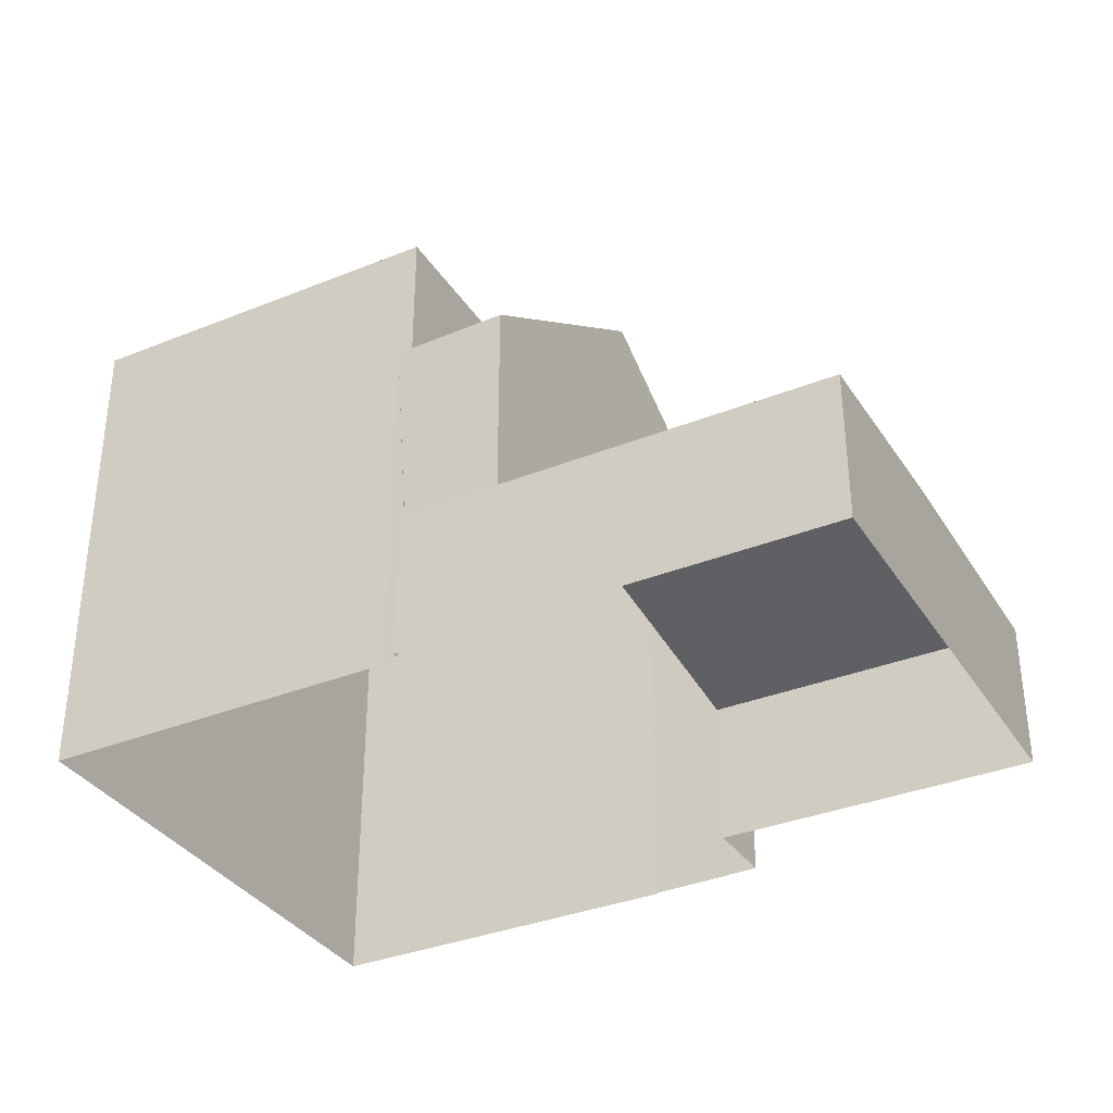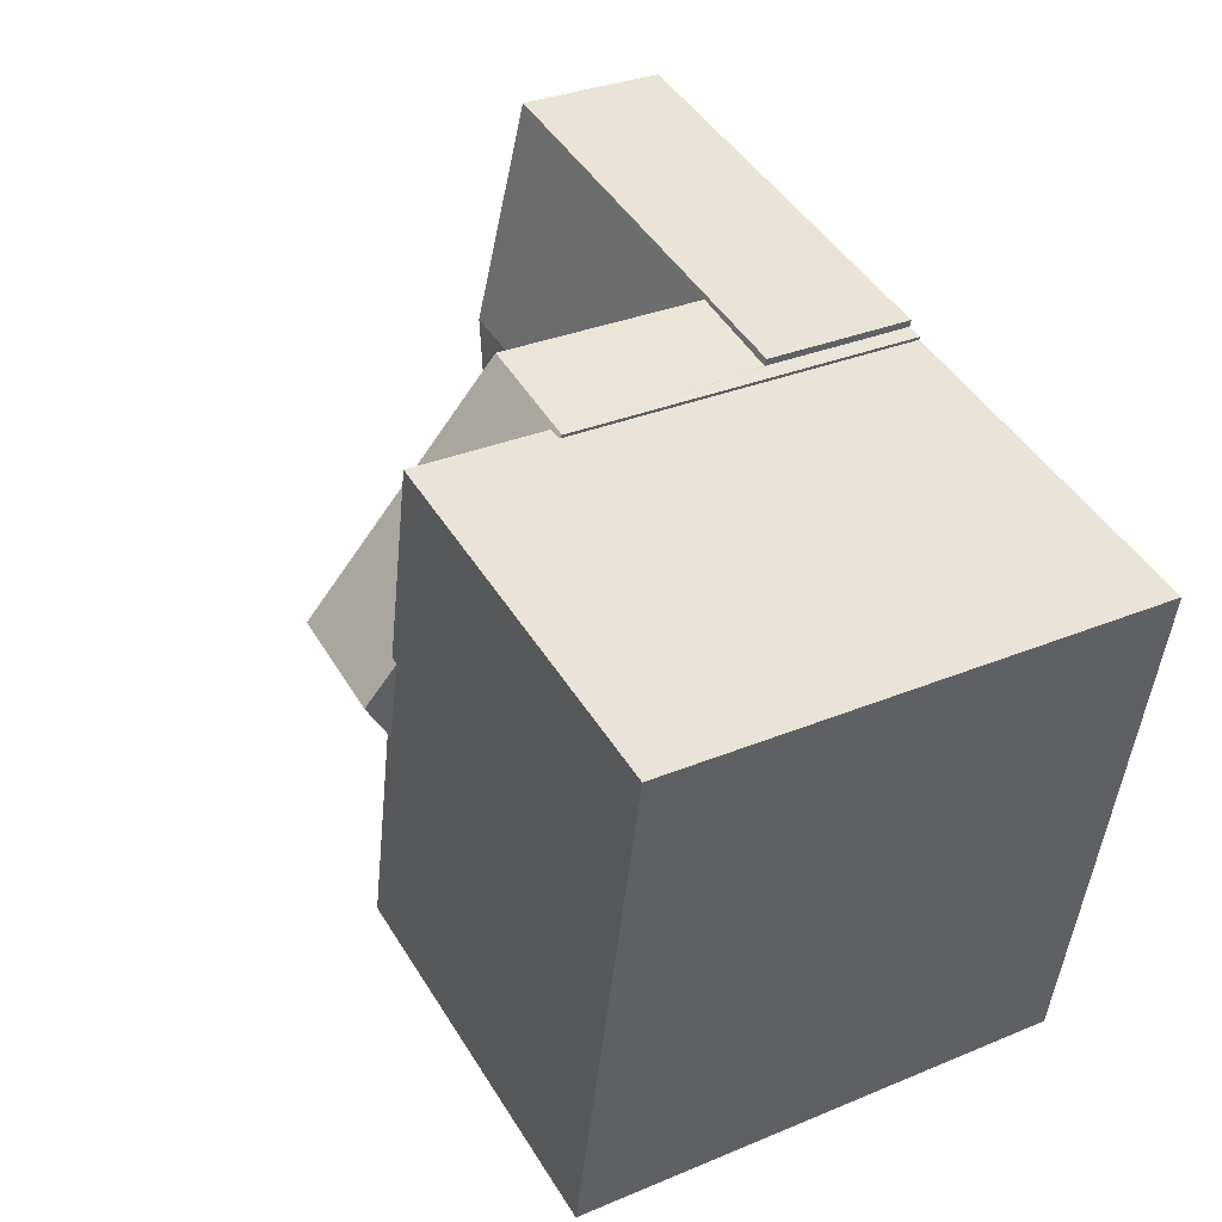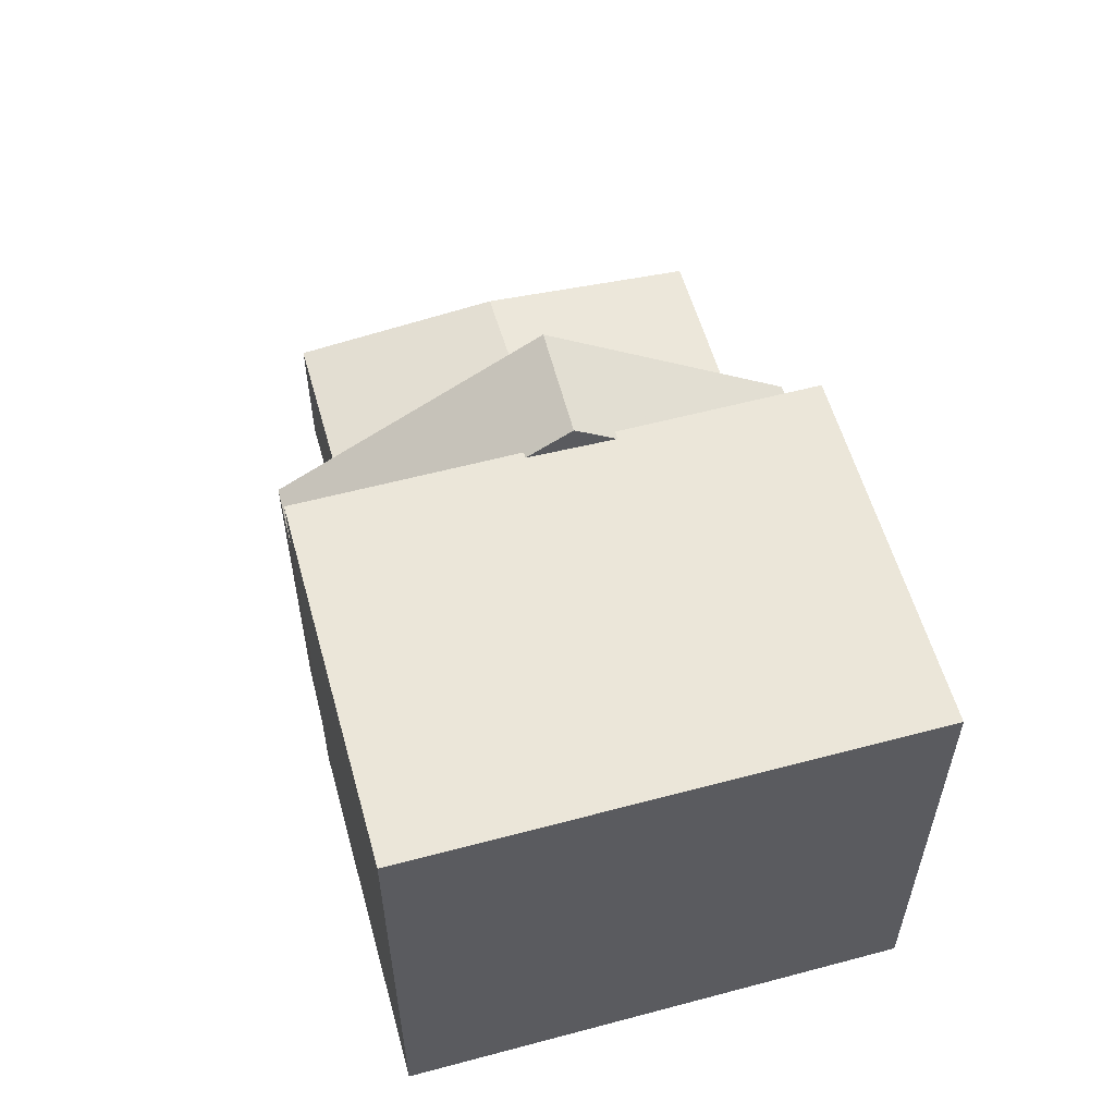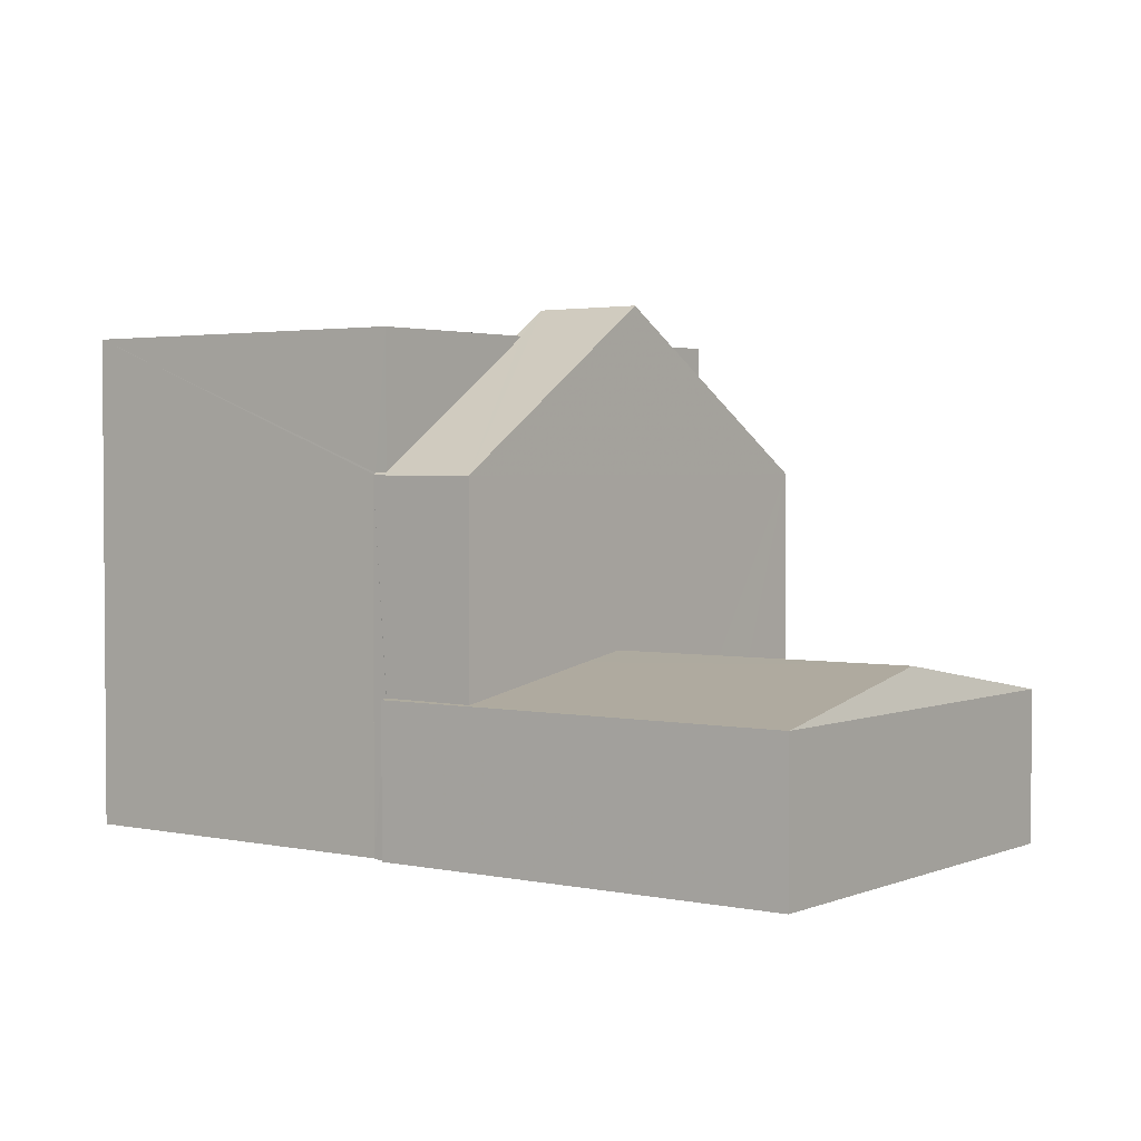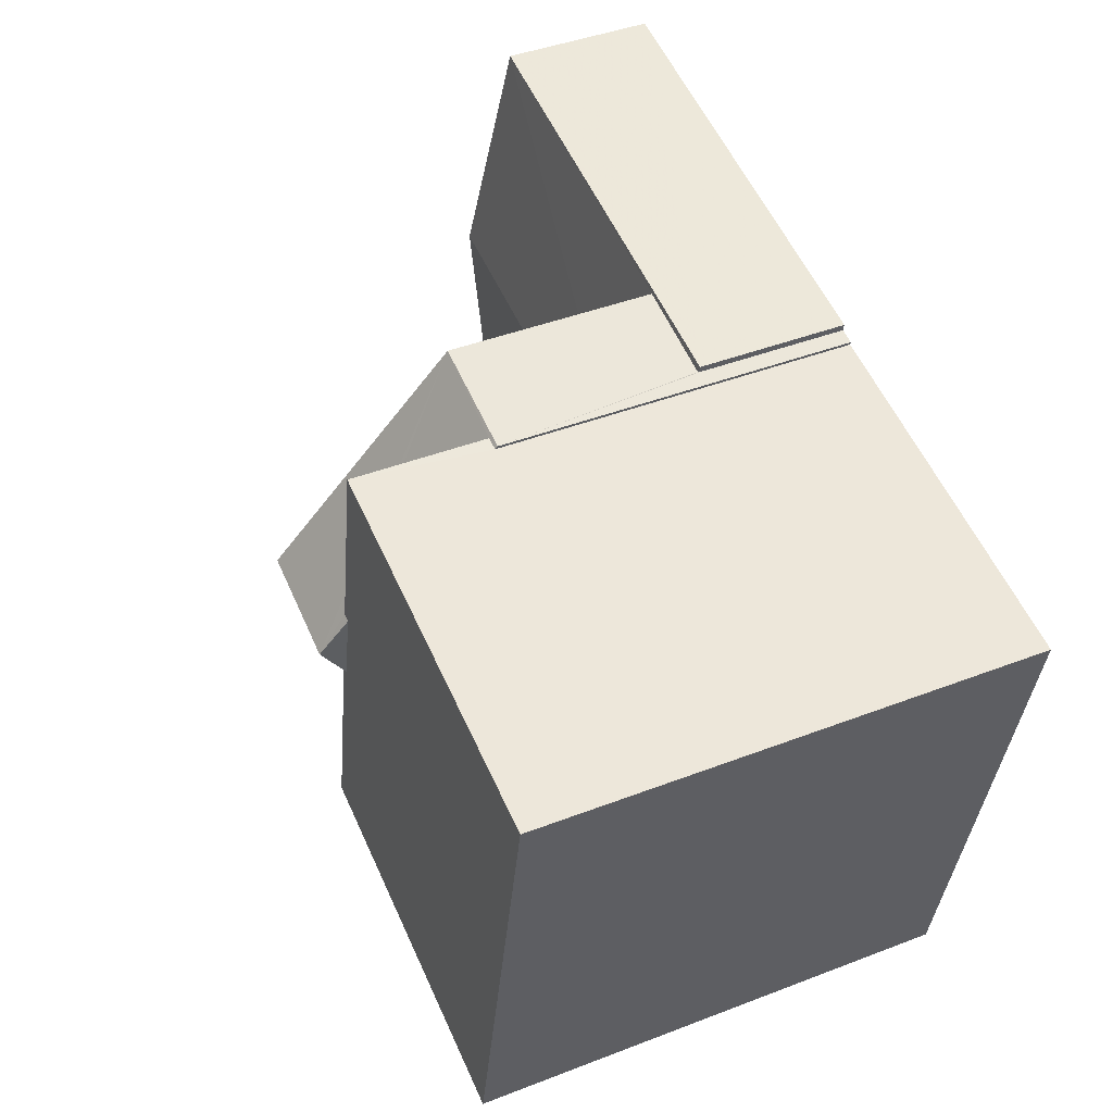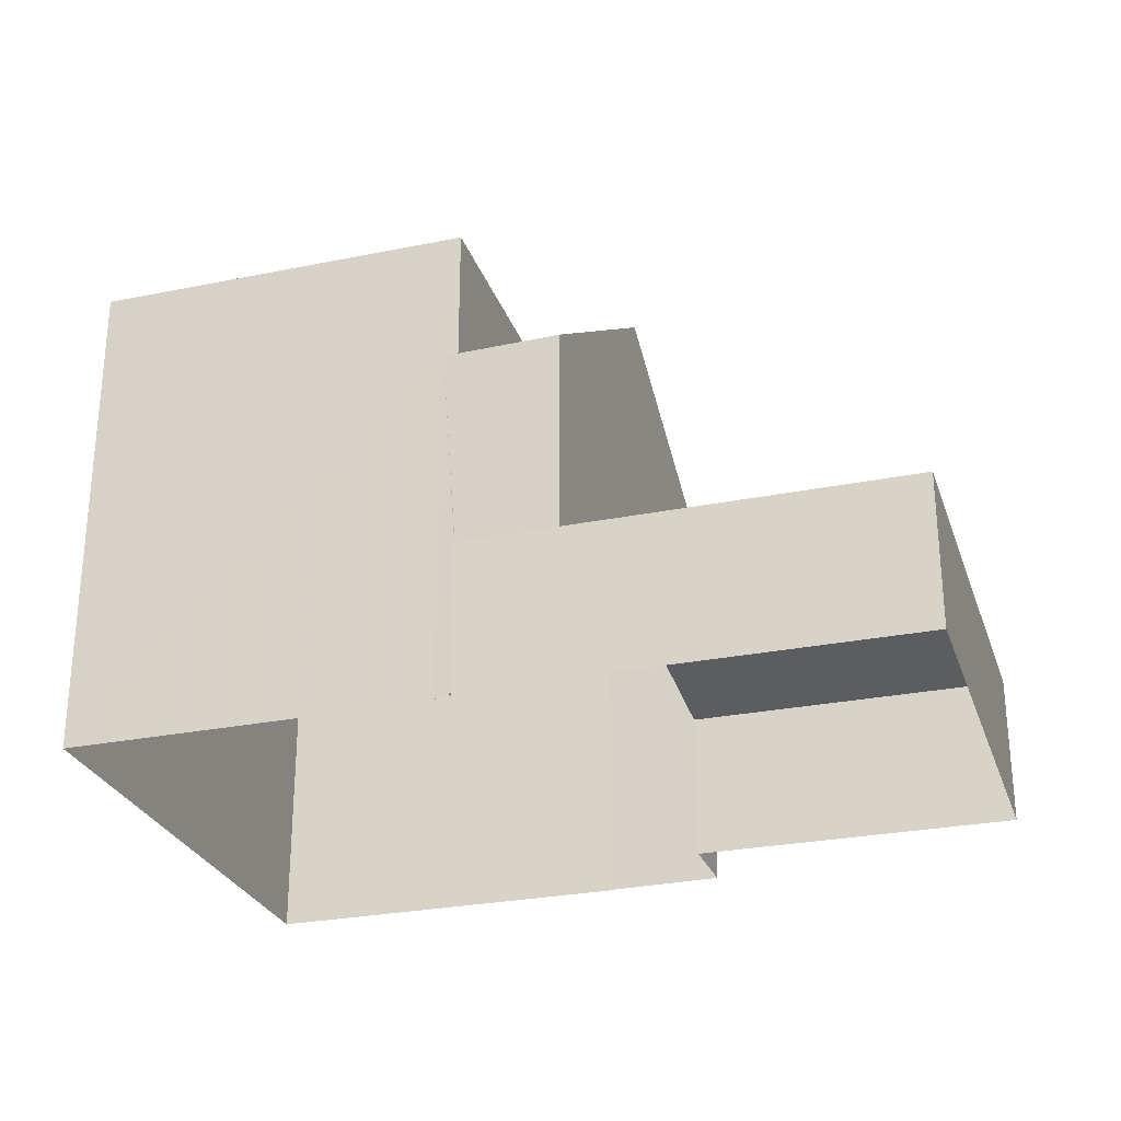
<metadata>
{"format":"obj","ext":"obj","renderer":"f3d","projection":"perspective","resolution":1024,"background":"white","views":[{"elev":-34.8,"azim":-163.0,"up":"+Z"},{"elev":32.1,"azim":59.8,"up":"+Y"},{"elev":57.3,"azim":63.2,"up":"+Z"},{"elev":2.5,"azim":-154.9,"up":"+Z"},{"elev":43.4,"azim":65.6,"up":"+Y"},{"elev":-27.6,"azim":-174.1,"up":"+Z"}]}
</metadata>
<code>
v -7386 -3.773e+04 10.66
v -7387 -3.773e+04 8.651
v -7387 -3.773e+04 10.66
v -7387 -3.773e+04 3.313
v -7387 -3.773e+04 8.627
v -7387 -3.773e+04 3.313
v -7385 -3.772e+04 3.313
v -7385 -3.772e+04 8.627
v -7380 -3.772e+04 3.311
v -7385 -3.772e+04 8.662
v -7385 -3.772e+04 10.66
v -7385 -3.772e+04 8.659
v -7380 -3.772e+04 10.66
v -7381 -3.773e+04 10.66
v -7381 -3.773e+04 3.31
v -7386 -3.773e+04 10.66
v -7386 -3.773e+04 10.66
v -7386 -3.773e+04 10.66
v -7386 -3.773e+04 11.08
v -7387 -3.773e+04 11.08
v -7387 -3.772e+04 8.627
v -7388 -3.773e+04 8.627
v -7385 -3.772e+04 8.627
v -7387 -3.773e+04 5.971
v -7387 -3.772e+04 5.558
v -7387 -3.773e+04 6.092
v -7388 -3.773e+04 5.547
v -7388 -3.773e+04 3.313
v -7388 -3.773e+04 3.313
v -7388 -3.773e+04 5.689
v -7385 -3.772e+04 3.313
v -7385 -3.772e+04 5.547
v -7385 -3.772e+04 3.313
v -7385 -3.772e+04 5.564
v -7385 -3.772e+04 3.313
v -7385 -3.772e+04 5.547
v -7393 -3.773e+04 5.549
v -7393 -3.773e+04 3.315
v -7392 -3.772e+04 3.316
v -7392 -3.772e+04 5.549
v -7392 -3.773e+04 6.094
f 31 39 35
f 39 29 38
f 9 15 7
f 15 4 6
f 7 31 33
f 29 6 28
f 31 29 39
f 7 15 6
f 29 31 7
f 7 6 29
f 1 2 3
f 4 3 5
f 6 4 5
f 3 2 5
f 7 8 9
f 10 11 12
f 8 12 13
f 9 8 13
f 12 11 13
f 14 15 9
f 13 14 9
f 14 4 15
f 14 3 4
f 10 16 11
f 17 18 19
f 20 21 22
f 8 23 12
f 24 21 25
f 26 22 21
f 22 27 28
f 28 27 29
f 21 24 26
f 30 22 26
f 30 27 22
f 31 32 33
f 25 21 34
f 32 34 23
f 33 32 23
f 34 21 23
f 7 33 23
f 8 7 23
f 5 22 28
f 6 5 28
f 32 35 36
f 32 31 35
f 27 37 38
f 29 27 38
f 37 39 38
f 37 40 39
f 39 36 35
f 39 40 36
f 11 18 13
f 13 17 14
f 17 3 14
f 11 16 18
f 17 1 3
f 13 18 17
f 2 20 22
f 5 2 22
f 1 20 2
f 17 19 1
f 19 20 1
f 21 10 23
f 23 10 12
f 16 19 18
f 16 21 19
f 16 10 21
f 21 20 19
f 30 41 37
f 27 30 37
f 30 26 41
f 40 25 36
f 36 25 34
f 24 25 40
f 24 40 41
f 26 24 41
f 32 36 34
f 41 40 37

</code>
